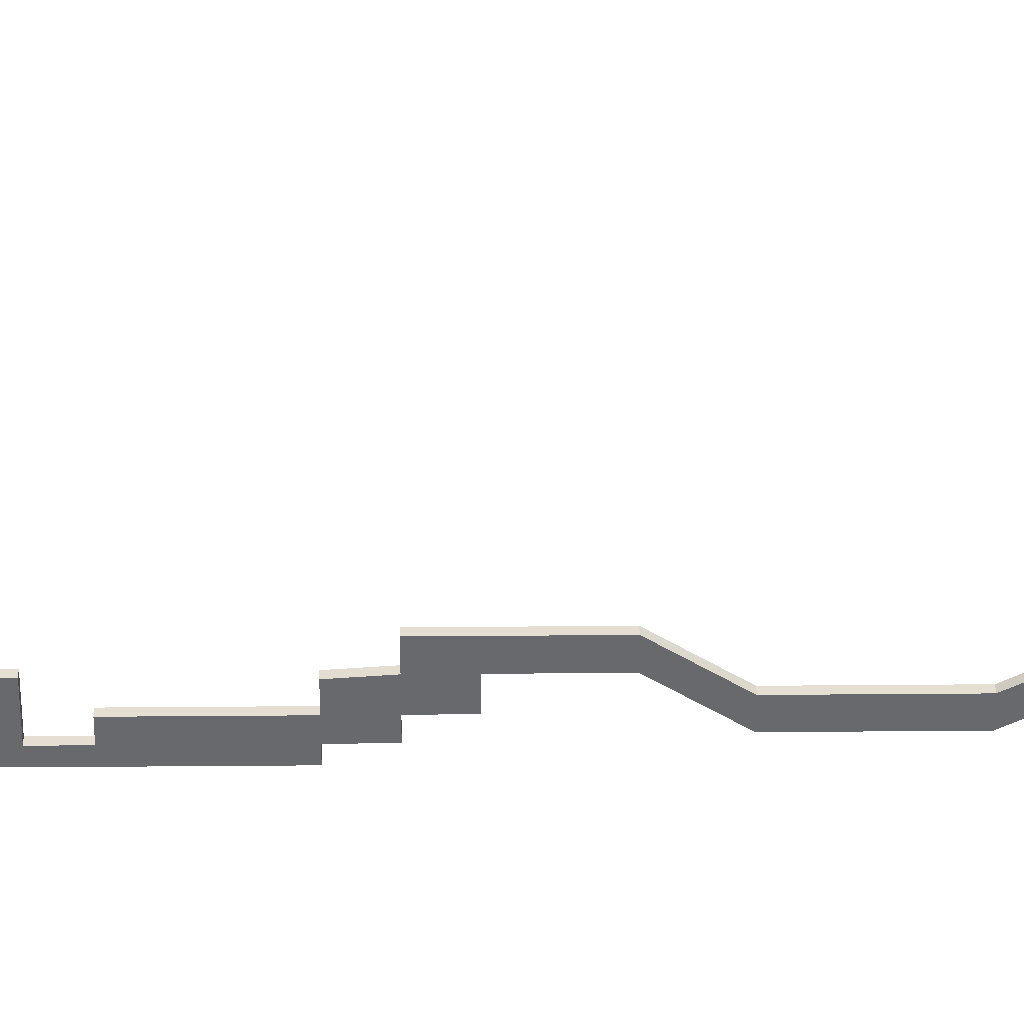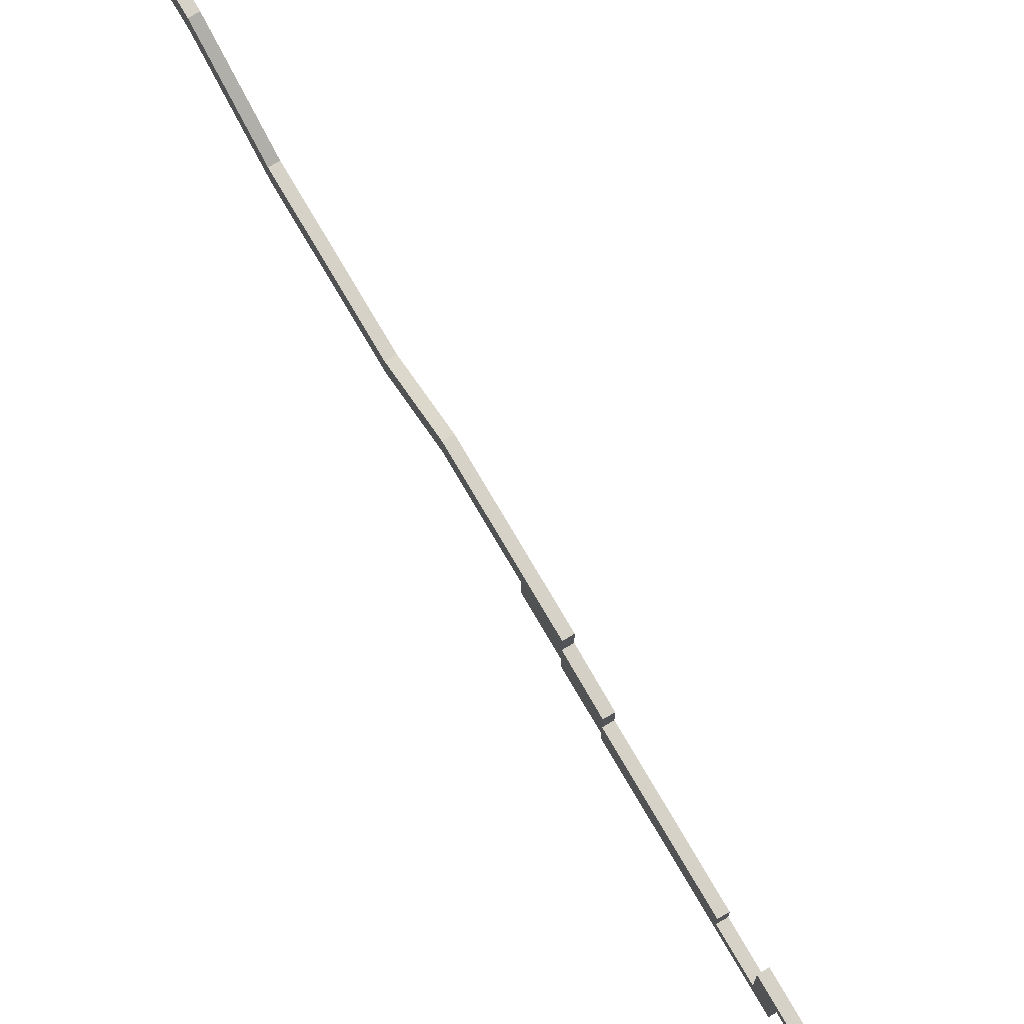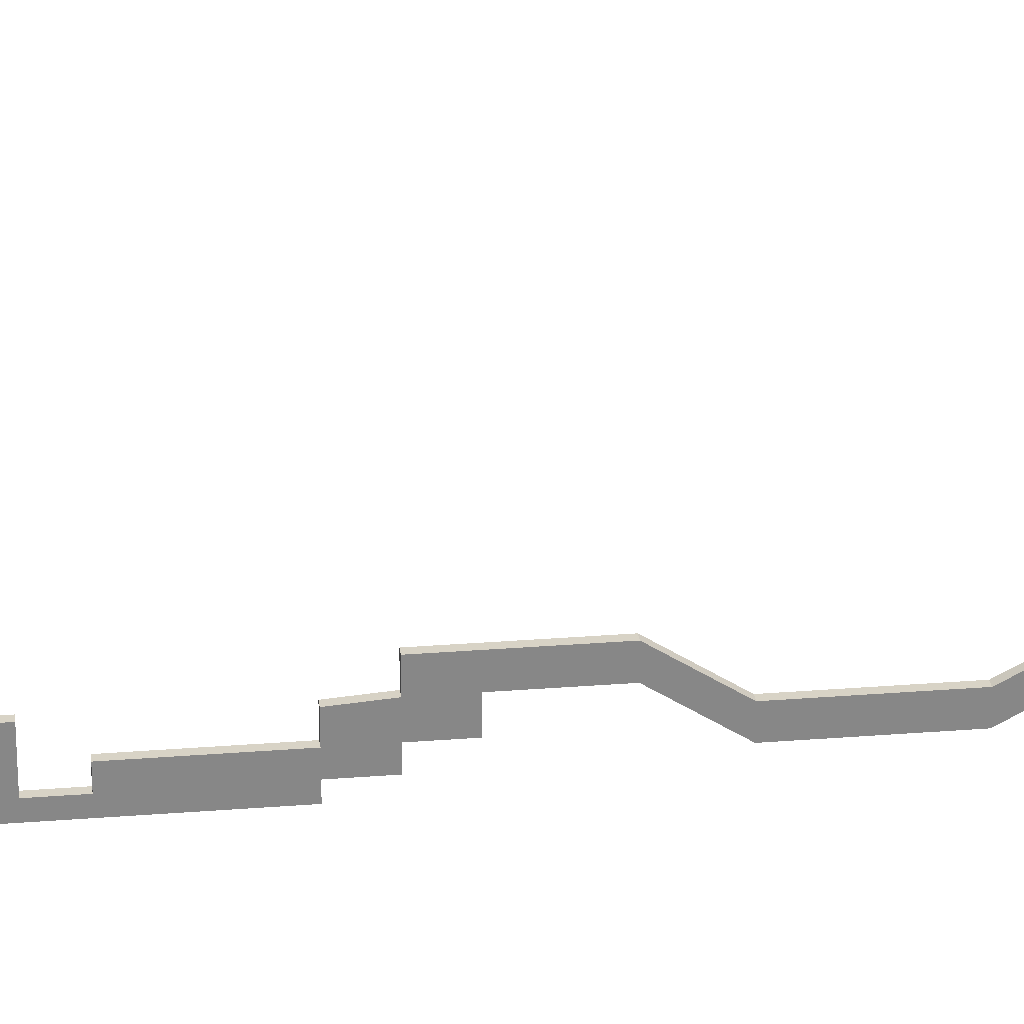
<metadata>
{"format":"obj","ext":"obj","renderer":"f3d","projection":"perspective","resolution":1024,"background":"white","views":[{"elev":37.2,"azim":-90.6,"up":"+Y"},{"elev":77.7,"azim":149.5,"up":"+Y"},{"elev":28.1,"azim":-96.9,"up":"+Y"}]}
</metadata>
<code>
g Cube
v -5 -5 -5
v -5 -5 5
v 5 -5 5
v 5 -5 -5
v 5 -5 5
v 5 5 5
v 5 5 -5
v 5 -5 -5
v -5 -5 -5
v -5 5 -5
v -5 5 5
v -5 -5 5
v -5 5 39.37
v -5 5 5
v 5 5 5
v 5 5 39.37
v 5 5 39.37
v 5 5 5
v 5 -5 5
v 5 -5 39.37
v 5 -5 39.37
v 5 -5 50.73
v 5 5 50.73
v 5 5 39.37
v 5 -5 39.37
v 5 -5 5
v -5 -5 5
v -5 -5 39.37
v -5 -5 39.37
v -5 -5 50.73
v 5 -5 50.73
v 5 -5 39.37
v -5 -5 39.37
v -5 -5 5
v -5 5 5
v -5 5 39.37
v -5 5 39.37
v -5 5 50.73
v -5 -5 50.73
v -5 -5 39.37
v 5 5 39.37
v 5 5 50.73
v 5 15.87 50.73
v 5 15.87 39.37
v -5 5 50.73
v -5 5 39.37
v -5 15.87 39.37
v -5 15.87 50.73
v -5 5 39.37
v 5 5 39.37
v 5 15.87 39.37
v -5 15.87 39.37
v 5 15.87 39.37
v 5 15.87 50.73
v -5 15.87 50.73
v -5 15.87 39.37
v -5 5 50.73
v -5 15.87 50.73
v -5 15.87 104.4
v -5 5 104.4
v -5 15.87 50.73
v 5 15.87 50.73
v 5 15.87 104.4
v -5 15.87 104.4
v 5 15.87 50.73
v 5 5 50.73
v 5 5 104.4
v 5 15.87 104.4
v -5 -5 50.73
v -5 5 50.73
v -5 5 104.4
v -5 -5 104.4
v 5 5 50.73
v 5 -5 50.73
v 5 -5 104.4
v 5 5 104.4
v 5 -5 50.73
v -5 -5 50.73
v -5 -5 104.4
v 5 -5 104.4
v -5 -5 104.4
v -5 5 104.4
v 5 5 104.4
v 5 -5 104.4
v 5 5 182.1
v -5 5 182.1
v -5 15.87 182.1
v 5 15.87 182.1
v -5 15.87 164.2
v -5 15.87 104.4
v 5 15.87 104.4
v 5 15.87 164.2
v 5 15.87 164.2
v 5 15.87 104.4
v 5 5 104.4
v 5 5 164.2
v 5 5 164.2
v 5 5 182.1
v 5 15.87 182.1
v 5 15.87 164.2
v 5 5 164.2
v 5 5 104.4
v -5 5 104.4
v -5 5 164.2
v -5 5 164.2
v -5 5 182.1
v 5 5 182.1
v 5 5 164.2
v -5 5 164.2
v -5 5 104.4
v -5 15.87 104.4
v -5 15.87 164.2
v -5 15.87 164.2
v -5 15.87 182.1
v -5 5 182.1
v -5 5 164.2
v 5 15.87 164.2
v 5 15.87 182.1
v 5 32.93 182.1
v 5 32.93 164.2
v 5 15.87 182.1
v -5 15.87 182.1
v -5 32.93 182.1
v 5 32.93 182.1
v -5 15.87 182.1
v -5 15.87 164.2
v -5 32.93 164.2
v -5 32.93 182.1
v -5 15.87 164.2
v 5 15.87 164.2
v 5 32.93 164.2
v -5 32.93 164.2
v 5 32.93 164.2
v 5 32.93 182.1
v 5 78.65 182.1
v 5 78.65 164.2
v 5 32.93 182.1
v -5 32.93 182.1
v -5 78.65 182.1
v 5 78.65 182.1
v -5 32.93 182.1
v -5 32.93 164.2
v -5 78.65 164.2
v -5 78.65 182.1
v -5 32.93 164.2
v 5 32.93 164.2
v 5 78.65 164.2
v -5 78.65 164.2
v 5 78.65 164.2
v 5 78.65 182.1
v 5 95.1 182.1
v 5 95.1 164.2
v -5 78.65 182.1
v -5 78.65 164.2
v -5 95.1 164.2
v -5 95.1 182.1
v 5 95.1 164.2
v 5 95.1 182.1
v -5 95.1 182.1
v -5 95.1 164.2
v -5 78.65 164.2
v 5 78.65 164.2
v 5 78.65 39.02
v -5 78.65 39.02
v 5 78.65 164.2
v 5 95.1 164.2
v 5 95.1 39.02
v 5 78.65 39.02
v 5 95.1 164.2
v -5 95.1 164.2
v -5 95.1 39.02
v 5 95.1 39.02
v -5 95.1 164.2
v -5 78.65 164.2
v -5 78.65 39.02
v -5 95.1 39.02
v -5 5 -218.1
v -5 -5 -218.1
v 5 -5 -218.1
v 5 5 -218.1
v -5 5 5
v -5 5 -5
v -5 25.75 -5
v -5 25.75 5
v -5 5 -5
v 5 5 -5
v 5 25.75 -5
v -5 25.75 -5
v 5 5 -5
v 5 5 5
v 5 25.75 5
v 5 25.75 -5
v 5 5 5
v -5 5 5
v -5 25.75 5
v 5 25.75 5
v -5 25.75 5
v -5 25.75 -5
v 5 25.75 -5
v 5 25.75 5
v -5 11.77 -83.92
v -5 5 -218.1
v 5 5 -218.1
v 5 11.77 -83.92
v 5 11.77 -83.92
v 5 5 -218.1
v 5 -5 -218.1
v 5 -5 -83.92
v 5 -5 -83.92
v 5 -5 -218.1
v -5 -5 -218.1
v -5 -5 -83.92
v -5 -5 -83.92
v -5 -5 -218.1
v -5 5 -218.1
v -5 11.77 -83.92
v -5 11.77 -68.15
v -5 5 -5
v -5 -5 -5
v -5 -5 -68.15
v -5 -5 -68.15
v -5 -5 -83.92
v -5 11.77 -83.92
v -5 11.77 -68.15
v -5 -5 -68.15
v -5 -5 -5
v 5 -5 -5
v 5 -5 -68.15
v 5 -5 -68.15
v 5 -5 -83.92
v -5 -5 -83.92
v -5 -5 -68.15
v 5 -5 -68.15
v 5 -5 -5
v 5 5 -5
v 5 11.77 -68.15
v 5 11.77 -68.15
v 5 11.77 -83.92
v 5 -5 -83.92
v 5 -5 -68.15
v 5 11.77 -68.15
v 5 5 -5
v -5 5 -5
v -5 11.77 -68.15
v 5 78.65 39.02
v 5 95.1 39.02
v 5 95.1 13.08
v 5 78.65 13.08
v 5 95.1 39.02
v -5 95.1 39.02
v -5 95.1 13.08
v 5 95.1 13.08
v -5 95.1 39.02
v -5 78.65 39.02
v -5 78.65 13.08
v -5 95.1 13.08
v -5 78.65 13.08
v 5 78.65 13.08
v 5 95.1 13.08
v -5 95.1 13.08
v -5 78.65 39.02
v 5 78.65 39.02
v 5 60.9 39.02
v -5 60.9 39.02
v 5 78.65 39.02
v 5 78.65 13.08
v 5 60.9 13.08
v 5 60.9 39.02
v -5 78.65 13.08
v -5 78.65 39.02
v -5 60.9 39.02
v -5 60.9 13.08
v -5 60.9 39.02
v 5 60.9 39.02
v 5 60.9 13.08
v -5 60.9 13.08
v 5 78.65 13.08
v -5 78.65 13.08
v -5 78.65 -46.86
v 5 78.65 -46.86
v -5 78.65 13.08
v -5 60.9 13.08
v -5 60.9 -46.86
v -5 78.65 -46.86
v -5 60.9 13.08
v 5 60.9 13.08
v 5 60.9 -46.86
v -5 60.9 -46.86
v 5 60.9 13.08
v 5 78.65 13.08
v 5 78.65 -46.86
v 5 60.9 -46.86
v 5 78.65 -46.86
v -5 78.65 -46.86
v -5 60.9 -46.86
v 5 60.9 -46.86
v -5 11.77 -68.15
v -5 11.77 -83.92
v -5 30.02 -83.92
v -5 30.02 -68.15
v -5 11.77 -83.92
v 5 11.77 -83.92
v 5 30.02 -83.92
v -5 30.02 -83.92
v 5 11.77 -83.92
v 5 11.77 -68.15
v 5 30.02 -68.15
v 5 30.02 -83.92
v 5 11.77 -68.15
v -5 11.77 -68.15
v -5 30.02 -68.15
v 5 30.02 -68.15
v -5 30.02 -68.15
v -5 30.02 -83.92
v 5 30.02 -83.92
v 5 30.02 -68.15
v 5 78.65 182.1
v -5 78.65 182.1
v -5 78.65 309.1
v 5 78.65 309.1
v -5 78.65 182.1
v -5 95.1 182.1
v -5 95.1 309.1
v -5 78.65 309.1
v -5 95.1 182.1
v 5 95.1 182.1
v 5 95.1 309.1
v -5 95.1 309.1
v 5 95.1 182.1
v 5 78.65 182.1
v 5 78.65 309.1
v 5 95.1 309.1
v -5 78.65 309.1
v -5 95.1 309.1
v -5 95.1 331.7
v -5 78.65 331.7
v -5 95.1 309.1
v 5 95.1 309.1
v 5 95.1 331.7
v -5 95.1 331.7
v 5 95.1 309.1
v 5 78.65 309.1
v 5 78.65 331.7
v 5 95.1 331.7
v 5 78.65 331.7
v -5 78.65 331.7
v -5 95.1 331.7
v 5 95.1 331.7
v 5 15.51 309.1
v -5 15.51 309.1
v -5 15.51 331.7
v 5 15.51 331.7
v -5 34.94 331.7
v -5 15.51 331.7
v -5 15.51 309.1
v -5 34.94 309.1
v -5 34.94 309.1
v -5 78.65 309.1
v -5 78.65 331.7
v -5 34.94 331.7
v -5 34.94 309.1
v -5 15.51 309.1
v 5 15.51 309.1
v 5 34.94 309.1
v 5 34.94 309.1
v 5 78.65 309.1
v -5 78.65 309.1
v -5 34.94 309.1
v 5 34.94 309.1
v 5 15.51 309.1
v 5 15.51 331.7
v 5 34.94 331.7
v 5 34.94 331.7
v 5 78.65 331.7
v 5 78.65 309.1
v 5 34.94 309.1
v -5 34.94 331.7
v -5 78.65 331.7
v 5 78.65 331.7
v 5 34.94 331.7
v 5 34.94 331.7
v 5 15.51 331.7
v 5 15.51 381.7
v 5 34.94 381.7
v 5 15.51 331.7
v -5 15.51 331.7
v -5 15.51 381.7
v 5 15.51 381.7
v -5 15.51 331.7
v -5 34.94 331.7
v -5 34.94 381.7
v -5 15.51 381.7
v -5 34.94 331.7
v 5 34.94 331.7
v 5 34.94 381.7
v -5 34.94 381.7
v 5 34.94 381.7
v 5 15.51 381.7
v 5 15.51 537.7
v 5 34.94 537.7
v 5 15.51 381.7
v -5 15.51 381.7
v -5 15.51 537.7
v 5 15.51 537.7
v -5 15.51 381.7
v -5 34.94 381.7
v -5 34.94 537.7
v -5 15.51 537.7
v 5 34.94 537.7
v 5 15.51 537.7
v -5 15.51 537.7
v -5 34.94 537.7
v -5 34.94 381.7
v 5 34.94 381.7
v 5 60.39 381.7
v -5 60.39 381.7
v 5 34.94 381.7
v 5 34.94 537.7
v 5 60.39 537.7
v 5 60.39 381.7
v -5 34.94 537.7
v -5 34.94 381.7
v -5 60.39 381.7
v -5 60.39 537.7
v -5 60.39 381.7
v 5 60.39 381.7
v 5 60.39 537.7
v -5 60.39 537.7
v 5 34.94 537.7
v -5 34.94 537.7
v -5 34.94 593.4
v 5 34.94 593.4
v -5 34.94 537.7
v -5 60.39 537.7
v -5 60.38 593.4
v -5 34.94 593.4
v 5 60.39 537.7
v 5 34.94 537.7
v 5 34.94 593.4
v 5 60.38 593.4
v 5 34.94 593.4
v -5 34.94 593.4
v -5 60.38 593.4
v 5 60.38 593.4
v -5 60.39 537.7
v 5 60.39 537.7
v 5 92.19 537.7
v -5 92.19 537.7
v 5 60.39 537.7
v 5 60.38 593.4
v 5 96.1 593.4
v 5 92.19 537.7
v -5 60.38 593.4
v -5 60.39 537.7
v -5 92.19 537.7
v -5 96.1 593.4
v -5 92.19 537.7
v 5 92.19 537.7
v 5 96.1 593.4
v -5 96.1 593.4
v 5 60.38 593.4
v -5 60.38 593.4
v -5 60.38 648.3
v 5 60.38 648.3
v -5 60.38 593.4
v -5 96.1 593.4
v -5 96.1 648.3
v -5 60.38 648.3
v 5 96.1 593.4
v 5 60.38 593.4
v 5 60.38 648.3
v 5 96.1 648.3
v 5 60.38 648.3
v -5 60.38 648.3
v -5 96.1 648.3
v 5 96.1 648.3
v -5 96.1 593.4
v 5 96.1 593.4
v 5 129.3 593.4
v -5 129.3 593.4
v 5 96.1 593.4
v 5 96.1 648.3
v 5 129.3 648.3
v 5 129.3 593.4
v -5 96.1 648.3
v -5 96.1 593.4
v -5 129.3 593.4
v -5 129.3 648.3
v -5 129.3 593.4
v 5 129.3 593.4
v 5 129.3 648.3
v -5 129.3 648.3
v 5 96.1 648.3
v -5 96.1 648.3
v -5 96.1 756.7
v 5 96.1 756.7
v -5 96.1 648.3
v -5 129.3 648.3
v -5 129.3 756.7
v -5 96.1 756.7
v -5 129.3 648.3
v 5 129.3 648.3
v 5 129.3 756.7
v -5 129.3 756.7
v 5 129.3 648.3
v 5 96.1 648.3
v 5 96.1 756.7
v 5 129.3 756.7
v 5 96.1 756.7
v -5 96.1 756.7
v -5 42.68 837.9
v 5 42.68 837.9
v -5 96.1 756.7
v -5 129.3 756.7
v -5 75.83 837.9
v -5 42.68 837.9
v -5 129.3 756.7
v 5 129.3 756.7
v 5 75.83 837.9
v -5 75.83 837.9
v 5 129.3 756.7
v 5 96.1 756.7
v 5 42.68 837.9
v 5 75.83 837.9
v 5 42.68 837.9
v -5 42.68 837.9
v -5 42.68 1002
v 5 42.68 1002
v -5 42.68 837.9
v -5 75.83 837.9
v -5 75.83 1002
v -5 42.68 1002
v -5 75.83 837.9
v 5 75.83 837.9
v 5 75.83 1002
v -5 75.83 1002
v 5 75.83 837.9
v 5 42.68 837.9
v 5 42.68 1002
v 5 75.83 1002
v 5 42.68 1002
v -5 42.68 1002
v -5 98.63 1110
v 5 98.63 1110
v -5 42.68 1002
v -5 75.83 1002
v -5 131.8 1110
v -5 98.63 1110
v -5 75.83 1002
v 5 75.83 1002
v 5 131.8 1110
v -5 131.8 1110
v 5 75.83 1002
v 5 42.68 1002
v 5 98.63 1110
v 5 131.8 1110
v 5 98.63 1110
v -5 98.63 1110
v -5 98.63 1226
v 5 98.63 1226
v -5 98.63 1110
v -5 131.8 1110
v -5 131.8 1226
v -5 98.63 1226
v -5 131.8 1110
v 5 131.8 1110
v 5 131.8 1226
v -5 131.8 1226
v 5 131.8 1110
v 5 98.63 1110
v 5 98.63 1226
v 5 131.8 1226
v 5 98.63 1226
v -5 98.63 1226
v -5 98.63 1362
v 5 98.63 1362
v -5 98.63 1226
v -5 131.8 1226
v -5 131.8 1362
v -5 98.63 1362
v 5 131.8 1226
v 5 98.63 1226
v 5 98.63 1362
v 5 131.8 1362
v 5 98.63 1362
v -5 98.63 1362
v -5 131.8 1362
v 5 131.8 1362
v -5 131.8 1226
v 5 131.8 1226
v 5 177.7 1226
v -5 177.7 1226
v 5 131.8 1226
v 5 131.8 1362
v 5 177.7 1362
v 5 177.7 1226
v -5 131.8 1362
v -5 131.8 1226
v -5 177.7 1226
v -5 177.7 1362
v -5 177.7 1226
v 5 177.7 1226
v 5 177.7 1362
v -5 177.7 1362
v 5 131.8 1362
v -5 131.8 1362
v -5 131.8 1473
v 5 131.8 1473
v -5 131.8 1362
v -5 177.7 1362
v -5 177.7 1473
v -5 131.8 1473
v -5 177.7 1362
v 5 177.7 1362
v 5 177.7 1473
v -5 177.7 1473
v 5 177.7 1362
v 5 131.8 1362
v 5 131.8 1473
v 5 177.7 1473
v 5 131.8 1473
v -5 131.8 1473
v -5 131.8 1558
v 5 131.8 1558
v -5 131.8 1473
v -5 177.7 1473
v -5 177.7 1558
v -5 131.8 1558
v 5 177.7 1473
v 5 131.8 1473
v 5 131.8 1558
v 5 177.7 1558
v 5 131.8 1558
v -5 131.8 1558
v -5 177.7 1558
v 5 177.7 1558
v -5 177.7 1473
v 5 177.7 1473
v 5 467.4 1473
v -5 467.4 1473
v 5 177.7 1473
v 5 177.7 1558
v 5 467.4 1558
v 5 467.4 1473
v 5 177.7 1558
v -5 177.7 1558
v -5 467.4 1558
v 5 467.4 1558
v -5 177.7 1558
v -5 177.7 1473
v -5 467.4 1473
v -5 467.4 1558
v -5 467.4 1473
v 5 467.4 1473
v 5 467.4 1558
v -5 467.4 1558
f 2 1 3
f 1 4 3
f 6 5 7
f 5 8 7
f 10 9 11
f 9 12 11
f 14 13 15
f 13 16 15
f 18 17 19
f 17 20 19
f 22 21 23
f 21 24 23
f 26 25 27
f 25 28 27
f 30 29 31
f 29 32 31
f 34 33 35
f 33 36 35
f 38 37 39
f 37 40 39
f 42 41 43
f 41 44 43
f 46 45 47
f 45 48 47
f 50 49 51
f 49 52 51
f 54 53 55
f 53 56 55
f 58 57 59
f 57 60 59
f 62 61 63
f 61 64 63
f 66 65 67
f 65 68 67
f 70 69 71
f 69 72 71
f 74 73 75
f 73 76 75
f 78 77 79
f 77 80 79
f 82 81 83
f 81 84 83
f 86 85 87
f 85 88 87
f 90 89 91
f 89 92 91
f 94 93 95
f 93 96 95
f 98 97 99
f 97 100 99
f 102 101 103
f 101 104 103
f 106 105 107
f 105 108 107
f 110 109 111
f 109 112 111
f 114 113 115
f 113 116 115
f 118 117 119
f 117 120 119
f 122 121 123
f 121 124 123
f 126 125 127
f 125 128 127
f 130 129 131
f 129 132 131
f 134 133 135
f 133 136 135
f 138 137 139
f 137 140 139
f 142 141 143
f 141 144 143
f 146 145 147
f 145 148 147
f 150 149 151
f 149 152 151
f 154 153 155
f 153 156 155
f 158 157 159
f 157 160 159
f 162 161 163
f 161 164 163
f 166 165 167
f 165 168 167
f 170 169 171
f 169 172 171
f 174 173 175
f 173 176 175
f 178 177 179
f 177 180 179
f 182 181 183
f 181 184 183
f 186 185 187
f 185 188 187
f 190 189 191
f 189 192 191
f 194 193 195
f 193 196 195
f 198 197 199
f 197 200 199
f 202 201 203
f 201 204 203
f 206 205 207
f 205 208 207
f 210 209 211
f 209 212 211
f 214 213 215
f 213 216 215
f 218 217 219
f 217 220 219
f 222 221 223
f 221 224 223
f 226 225 227
f 225 228 227
f 230 229 231
f 229 232 231
f 234 233 235
f 233 236 235
f 238 237 239
f 237 240 239
f 242 241 243
f 241 244 243
f 246 245 247
f 245 248 247
f 250 249 251
f 249 252 251
f 254 253 255
f 253 256 255
f 258 257 259
f 257 260 259
f 262 261 263
f 261 264 263
f 266 265 267
f 265 268 267
f 270 269 271
f 269 272 271
f 274 273 275
f 273 276 275
f 278 277 279
f 277 280 279
f 282 281 283
f 281 284 283
f 286 285 287
f 285 288 287
f 290 289 291
f 289 292 291
f 294 293 295
f 293 296 295
f 298 297 299
f 297 300 299
f 302 301 303
f 301 304 303
f 306 305 307
f 305 308 307
f 310 309 311
f 309 312 311
f 314 313 315
f 313 316 315
f 318 317 319
f 317 320 319
f 322 321 323
f 321 324 323
f 326 325 327
f 325 328 327
f 330 329 331
f 329 332 331
f 334 333 335
f 333 336 335
f 338 337 339
f 337 340 339
f 342 341 343
f 341 344 343
f 346 345 347
f 345 348 347
f 350 349 351
f 349 352 351
f 354 353 355
f 353 356 355
f 358 357 359
f 357 360 359
f 362 361 363
f 361 364 363
f 366 365 367
f 365 368 367
f 370 369 371
f 369 372 371
f 374 373 375
f 373 376 375
f 378 377 379
f 377 380 379
f 382 381 383
f 381 384 383
f 386 385 387
f 385 388 387
f 390 389 391
f 389 392 391
f 394 393 395
f 393 396 395
f 398 397 399
f 397 400 399
f 402 401 403
f 401 404 403
f 406 405 407
f 405 408 407
f 410 409 411
f 409 412 411
f 414 413 415
f 413 416 415
f 418 417 419
f 417 420 419
f 422 421 423
f 421 424 423
f 426 425 427
f 425 428 427
f 430 429 431
f 429 432 431
f 434 433 435
f 433 436 435
f 438 437 439
f 437 440 439
f 442 441 443
f 441 444 443
f 446 445 447
f 445 448 447
f 450 449 451
f 449 452 451
f 454 453 455
f 453 456 455
f 458 457 459
f 457 460 459
f 462 461 463
f 461 464 463
f 466 465 467
f 465 468 467
f 470 469 471
f 469 472 471
f 474 473 475
f 473 476 475
f 478 477 479
f 477 480 479
f 482 481 483
f 481 484 483
f 486 485 487
f 485 488 487
f 490 489 491
f 489 492 491
f 494 493 495
f 493 496 495
f 498 497 499
f 497 500 499
f 502 501 503
f 501 504 503
f 506 505 507
f 505 508 507
f 510 509 511
f 509 512 511
f 514 513 515
f 513 516 515
f 518 517 519
f 517 520 519
f 522 521 523
f 521 524 523
f 526 525 527
f 525 528 527
f 530 529 531
f 529 532 531
f 534 533 535
f 533 536 535
f 538 537 539
f 537 540 539
f 542 541 543
f 541 544 543
f 546 545 547
f 545 548 547
f 550 549 551
f 549 552 551
f 554 553 555
f 553 556 555
f 558 557 559
f 557 560 559
f 562 561 563
f 561 564 563
f 566 565 567
f 565 568 567
f 570 569 571
f 569 572 571
f 574 573 575
f 573 576 575
f 578 577 579
f 577 580 579
f 582 581 583
f 581 584 583
f 586 585 587
f 585 588 587
f 590 589 591
f 589 592 591
f 594 593 595
f 593 596 595
f 598 597 599
f 597 600 599
f 602 601 603
f 601 604 603
f 606 605 607
f 605 608 607
f 610 609 611
f 609 612 611
f 614 613 615
f 613 616 615
f 618 617 619
f 617 620 619
f 622 621 623
f 621 624 623
f 626 625 627
f 625 628 627
f 630 629 631
f 629 632 631
f 634 633 635
f 633 636 635
f 638 637 639
f 637 640 639
f 642 641 643
f 641 644 643
f 646 645 647
f 645 648 647
f 650 649 651
f 649 652 651
f 654 653 655
f 653 656 655

</code>
